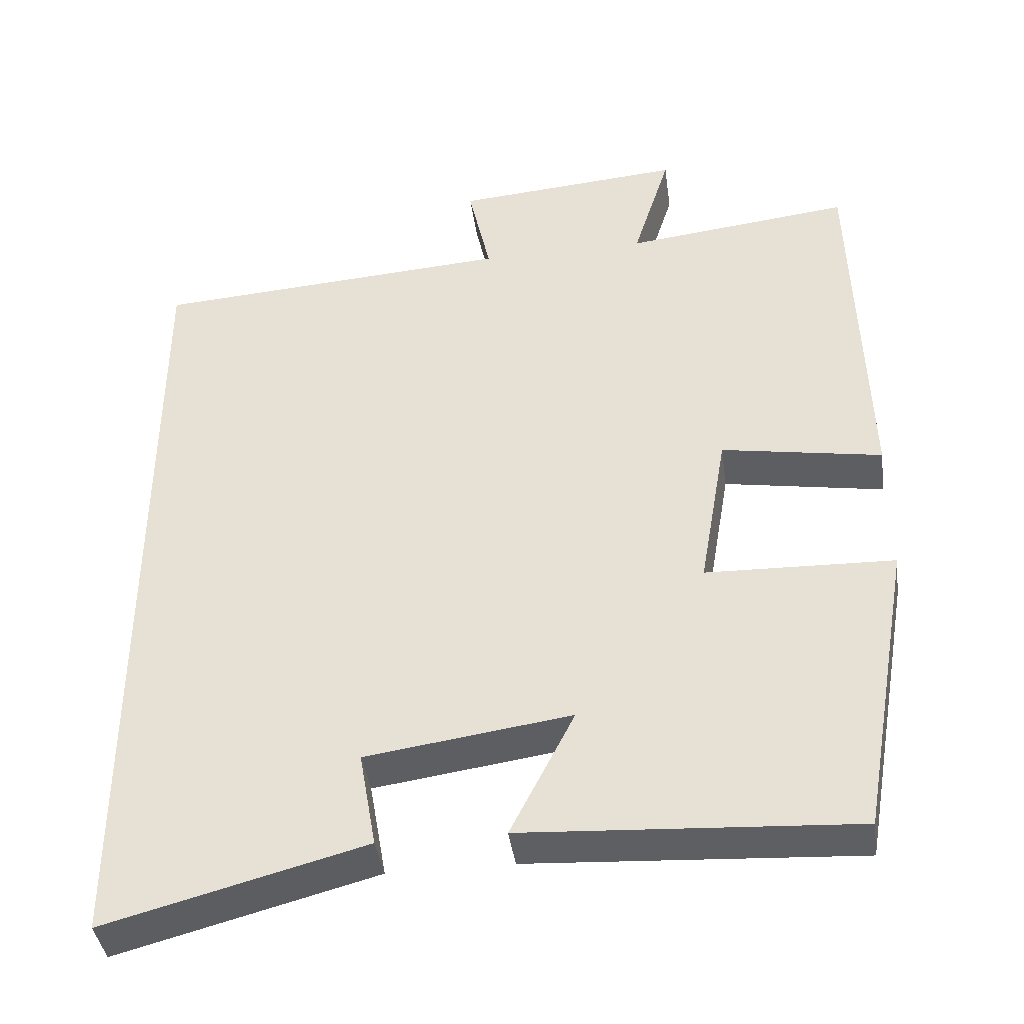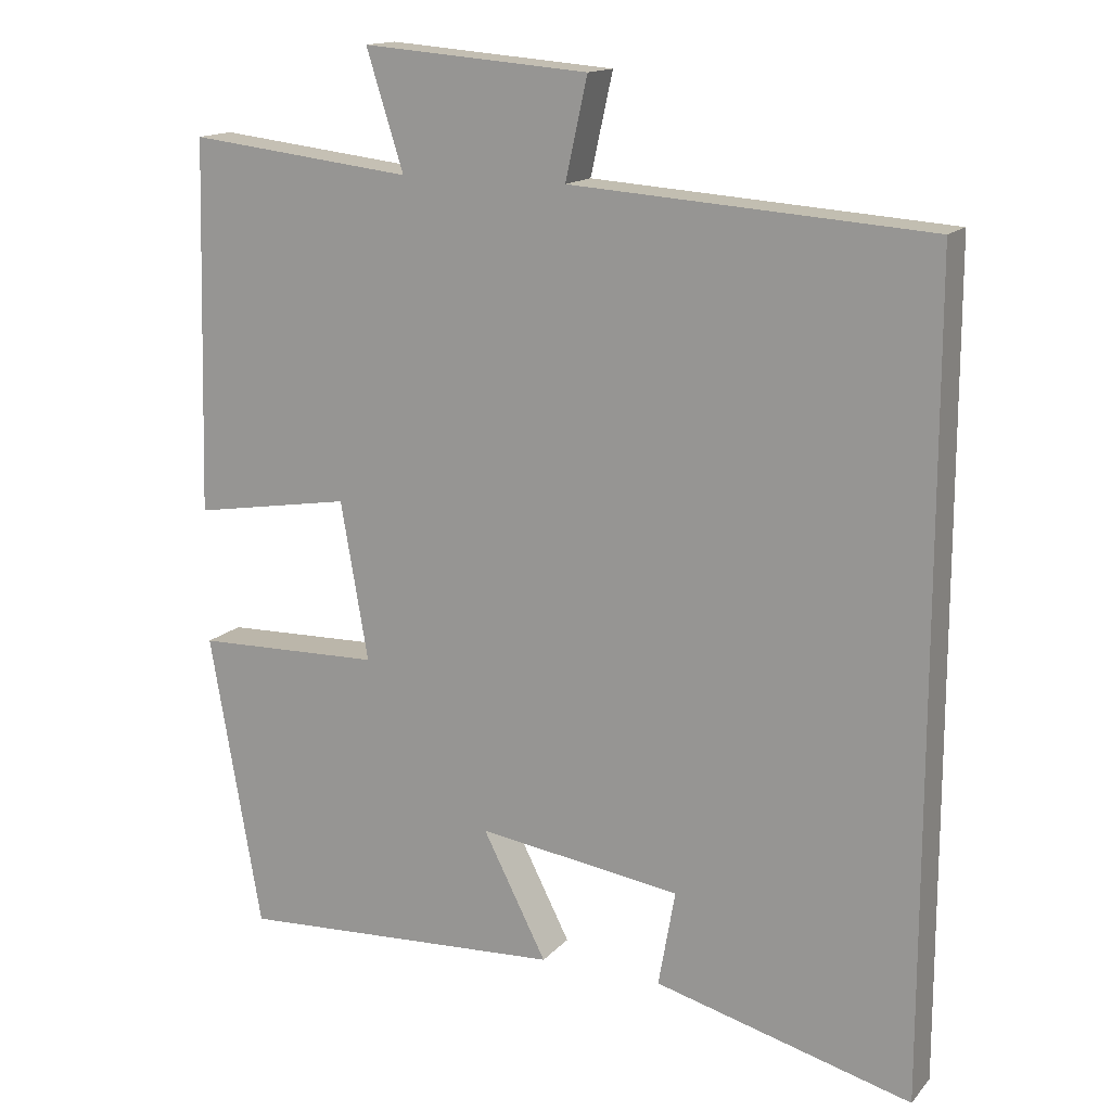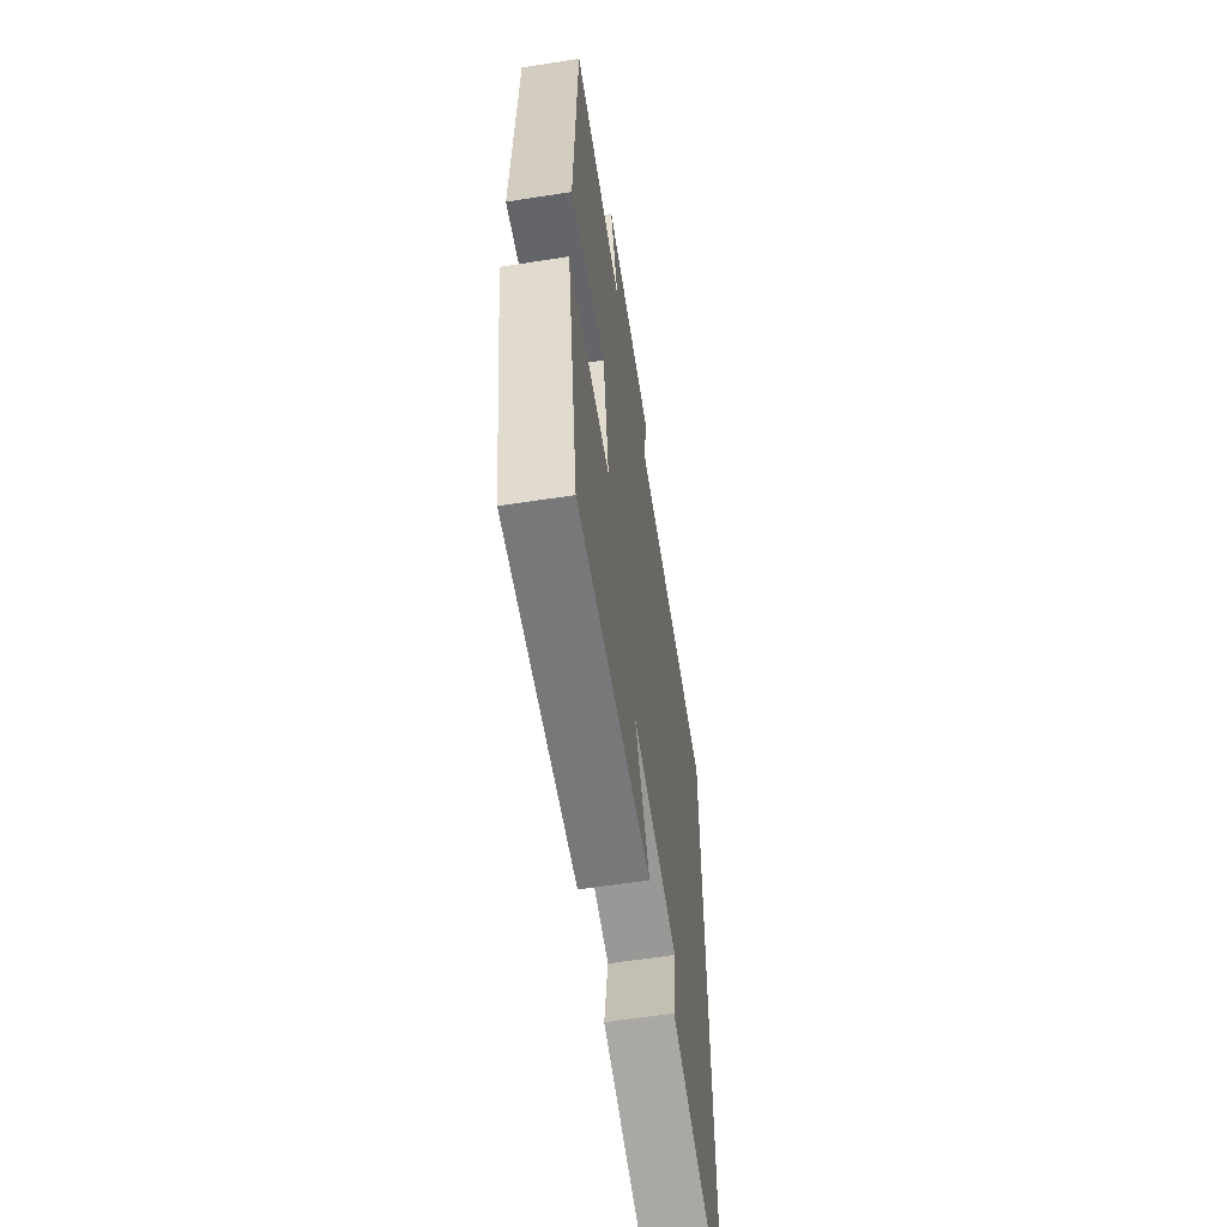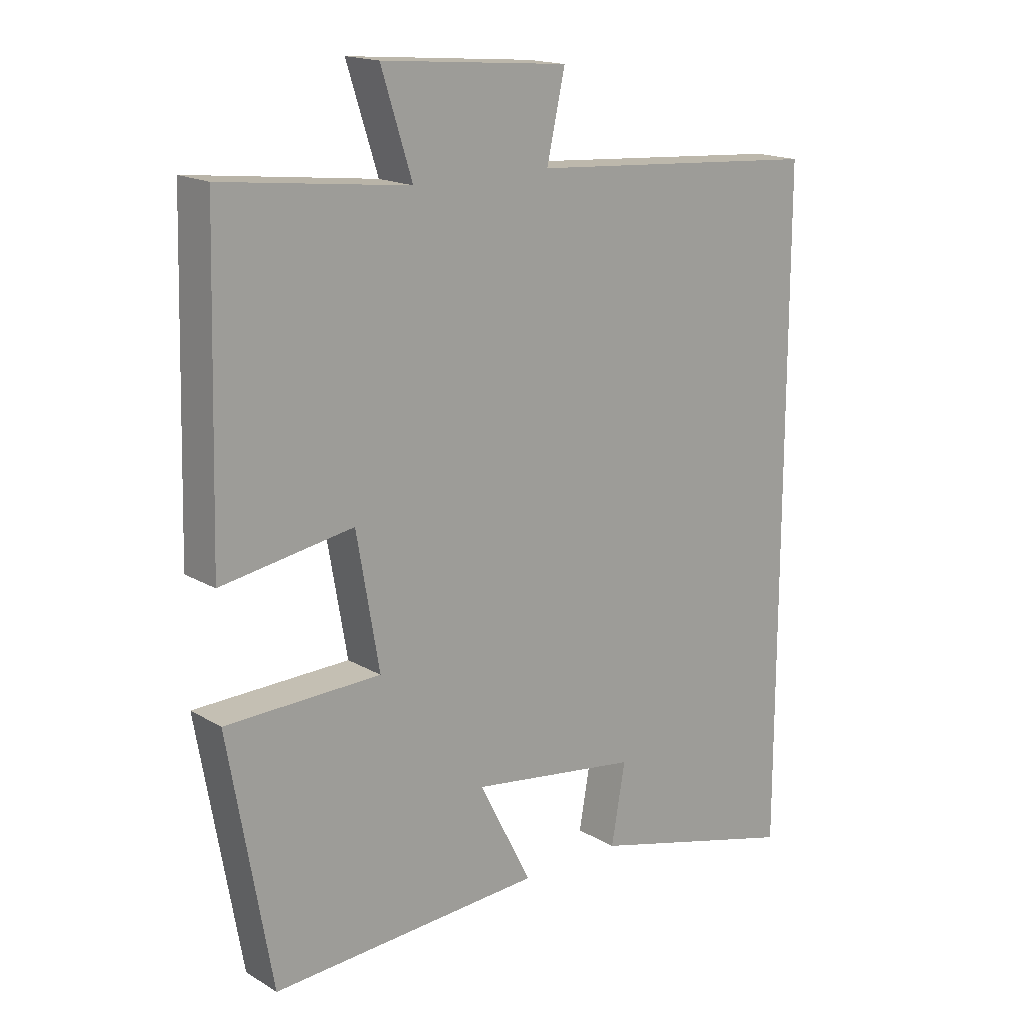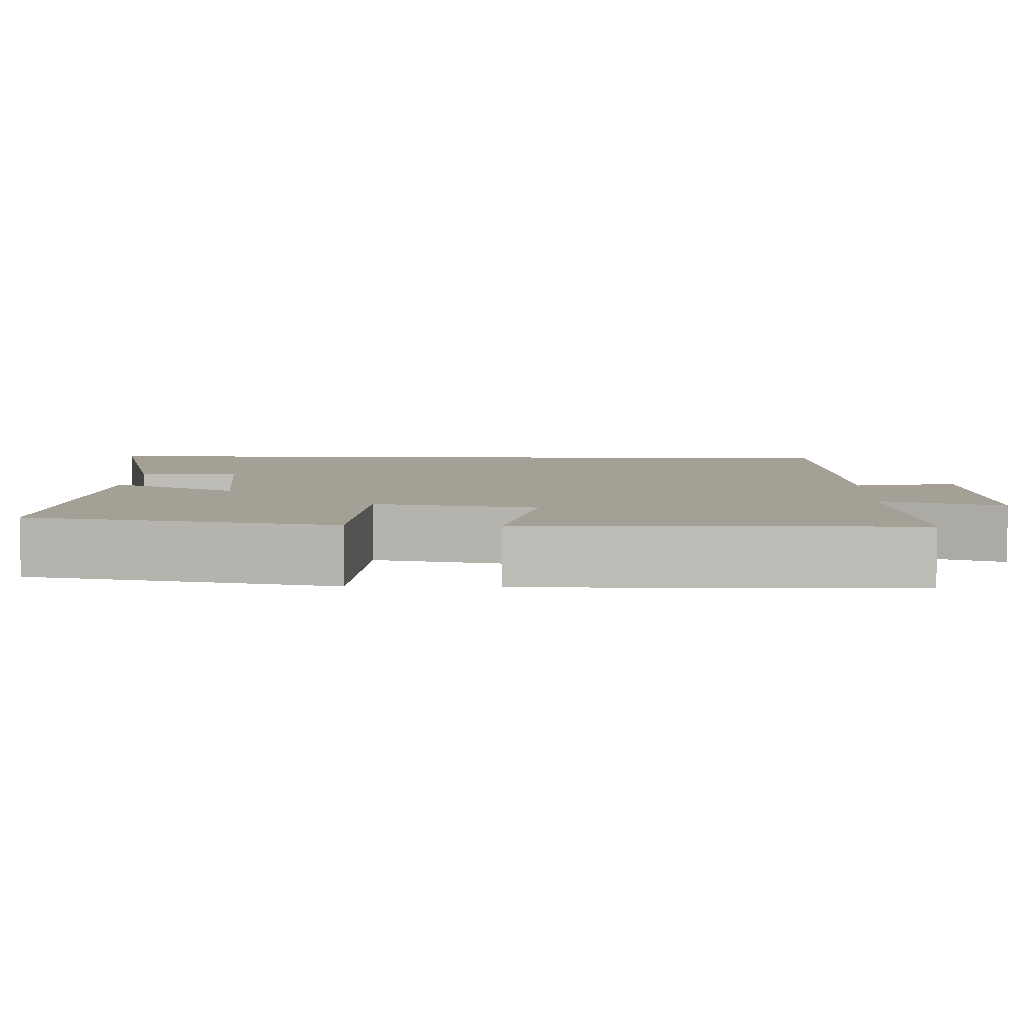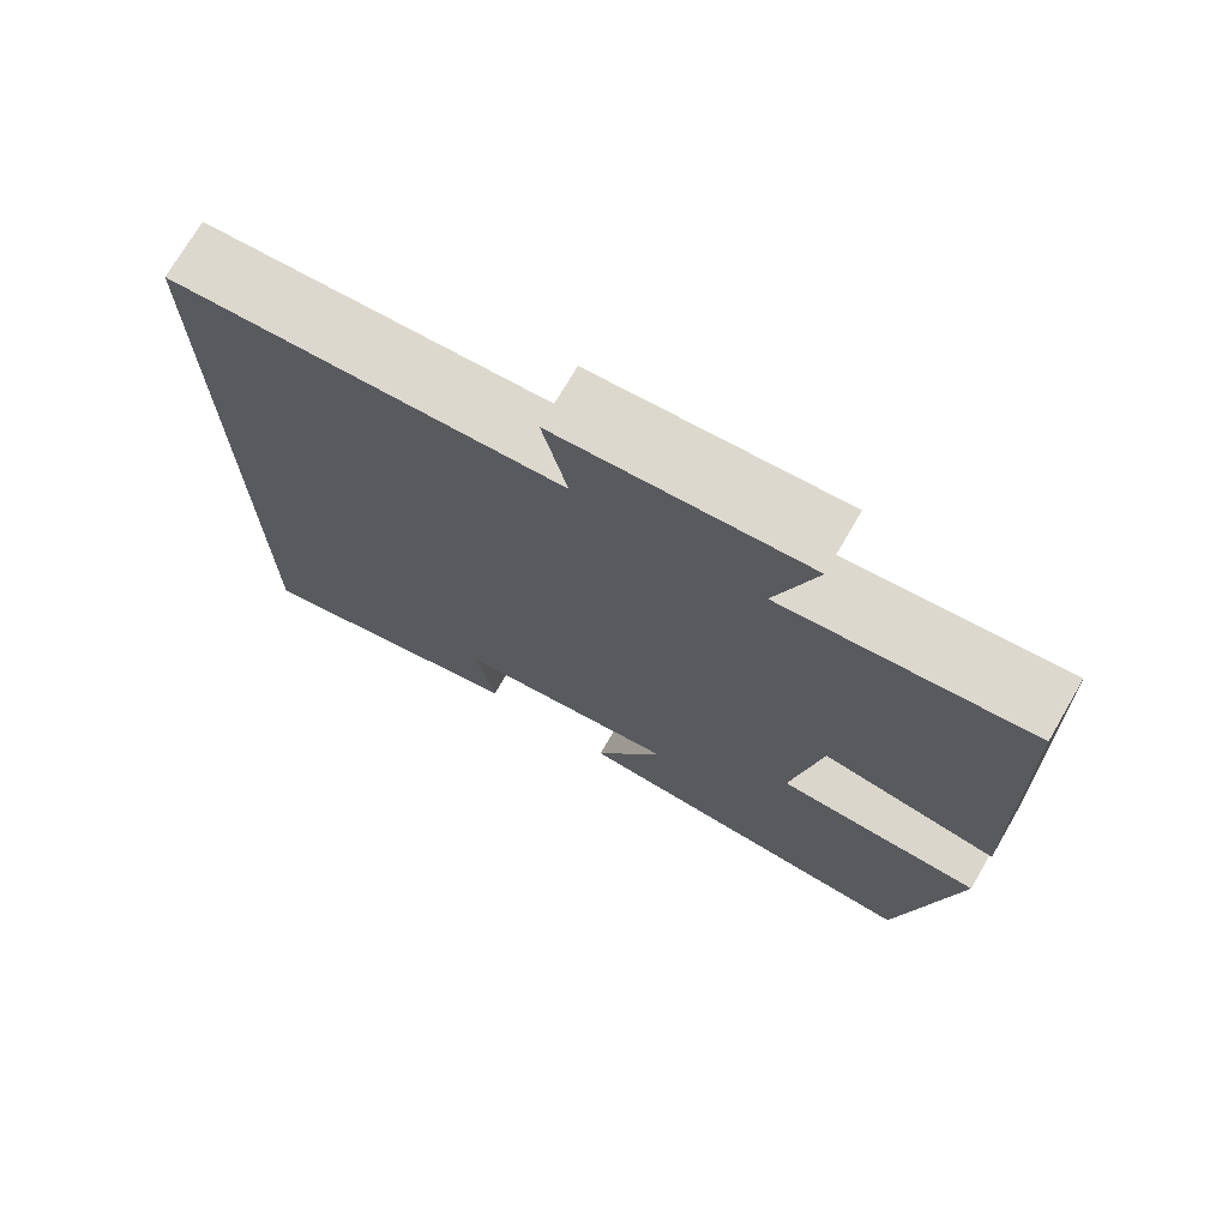
<metadata>
{"format":"obj","ext":"obj","renderer":"f3d","projection":"perspective","resolution":1024,"background":"white","views":[{"elev":-40.5,"azim":-172.1,"up":"+Z"},{"elev":15.0,"azim":26.2,"up":"+Z"},{"elev":-60.7,"azim":-81.0,"up":"+Z"},{"elev":17.0,"azim":-40.5,"up":"+Z"},{"elev":5.8,"azim":-87.5,"up":"+Y"},{"elev":73.2,"azim":-149.8,"up":"+Z"}]}
</metadata>
<code>
v 0.5 0.07 -0.589
v 0.162 0.07 -0.5
v 0.184 0.07 -0.374
v -0.084 0.07 -0.336
v 0 0.07 -0.5
v -0.432 0.07 -0.525
v -0.5 0.07 -0.136
v -0.254 0.07 -0.129
v -0.29 0.07 0.079
v -0.5 0.07 0.044
v -0.486 0.07 0.534
v -0.19 0.07 0.5
v -0.239 0.07 0.655
v 0.059 0.07 0.631
v 0.03 0.07 0.5
v 0.5 0.07 0.468
v 0.5 0 -0.589
v 0.162 0 -0.5
v 0.184 0 -0.374
v -0.084 0 -0.336
v 0 0 -0.5
v -0.432 0 -0.525
v -0.5 0 -0.136
v -0.254 0 -0.129
v -0.29 0 0.079
v -0.5 0 0.044
v -0.486 0 0.534
v -0.19 0 0.5
v -0.239 0 0.655
v 0.059 0 0.631
v 0.03 0 0.5
v 0.5 0 0.468
f 15 16 1
f 12 13 14 15
f 12 15 1
f 9 10 11 12
f 8 9 12
f 6 7 8
f 5 6 8
f 4 5 8
f 3 4 8 12
f 1 2 3
f 1 3 12
f 17 32 31
f 31 30 29 28
f 17 31 28
f 28 27 26 25
f 28 25 24
f 24 23 22
f 24 22 21
f 24 21 20
f 28 24 20 19
f 19 18 17
f 28 19 17
f 1 17 18 2
f 2 18 19 3
f 3 19 20 4
f 4 20 21 5
f 5 21 22 6
f 6 22 23 7
f 7 23 24 8
f 8 24 25 9
f 9 25 26 10
f 10 26 27 11
f 11 27 28 12
f 12 28 29 13
f 13 29 30 14
f 14 30 31 15
f 15 31 32 16
f 16 32 17 1

</code>
